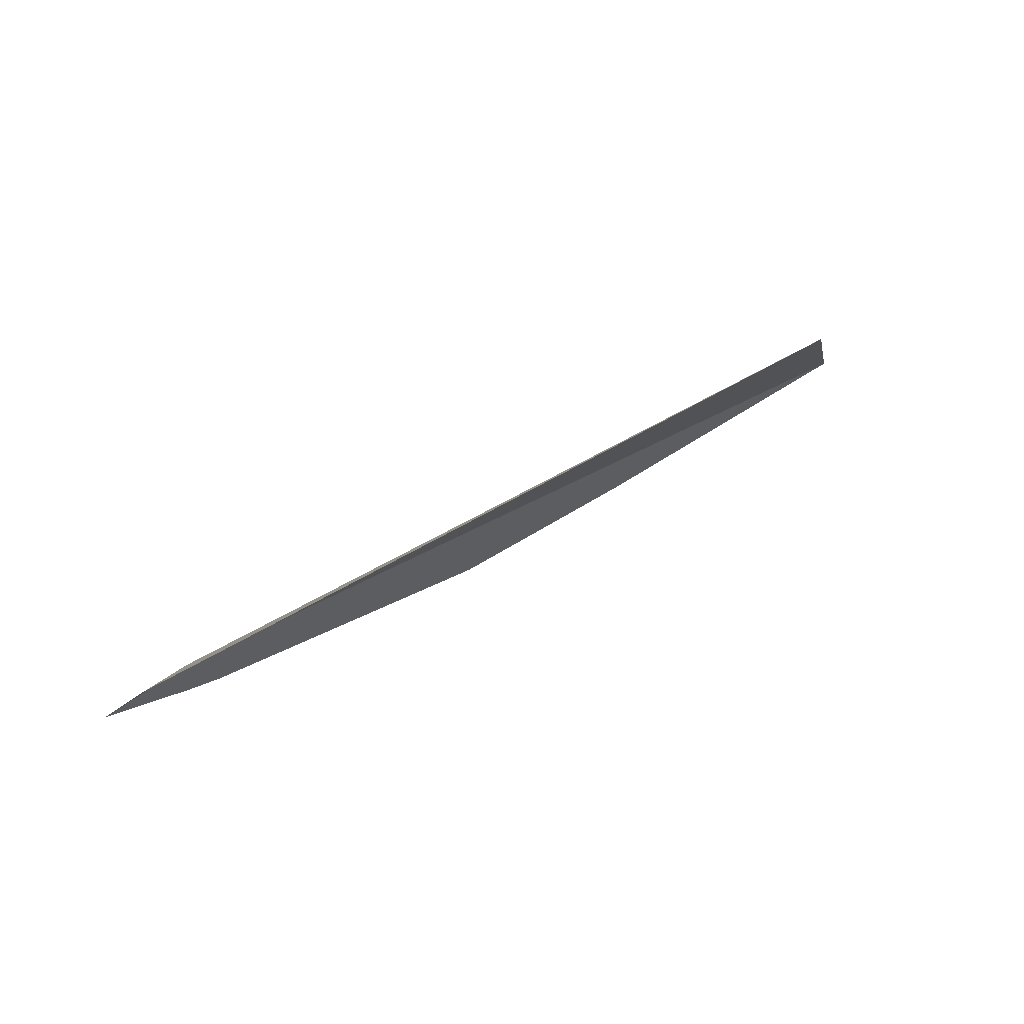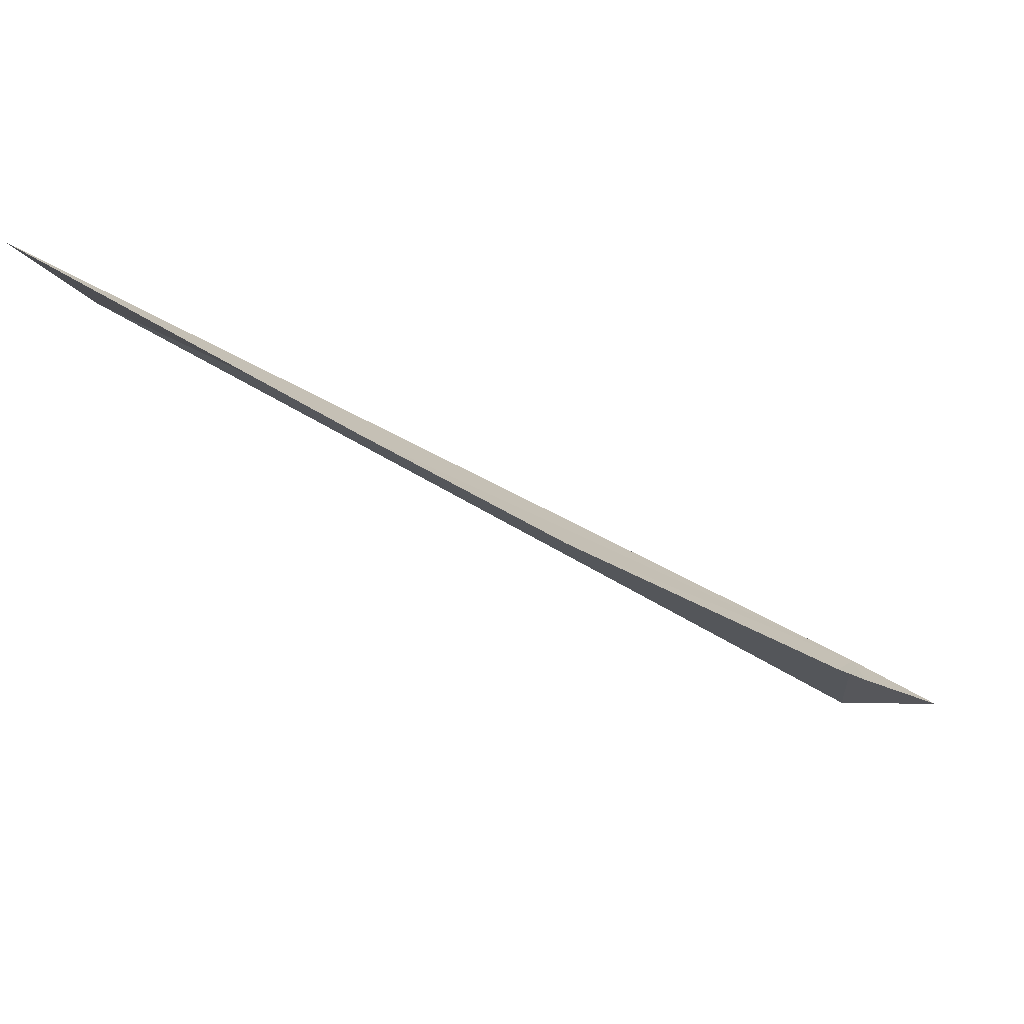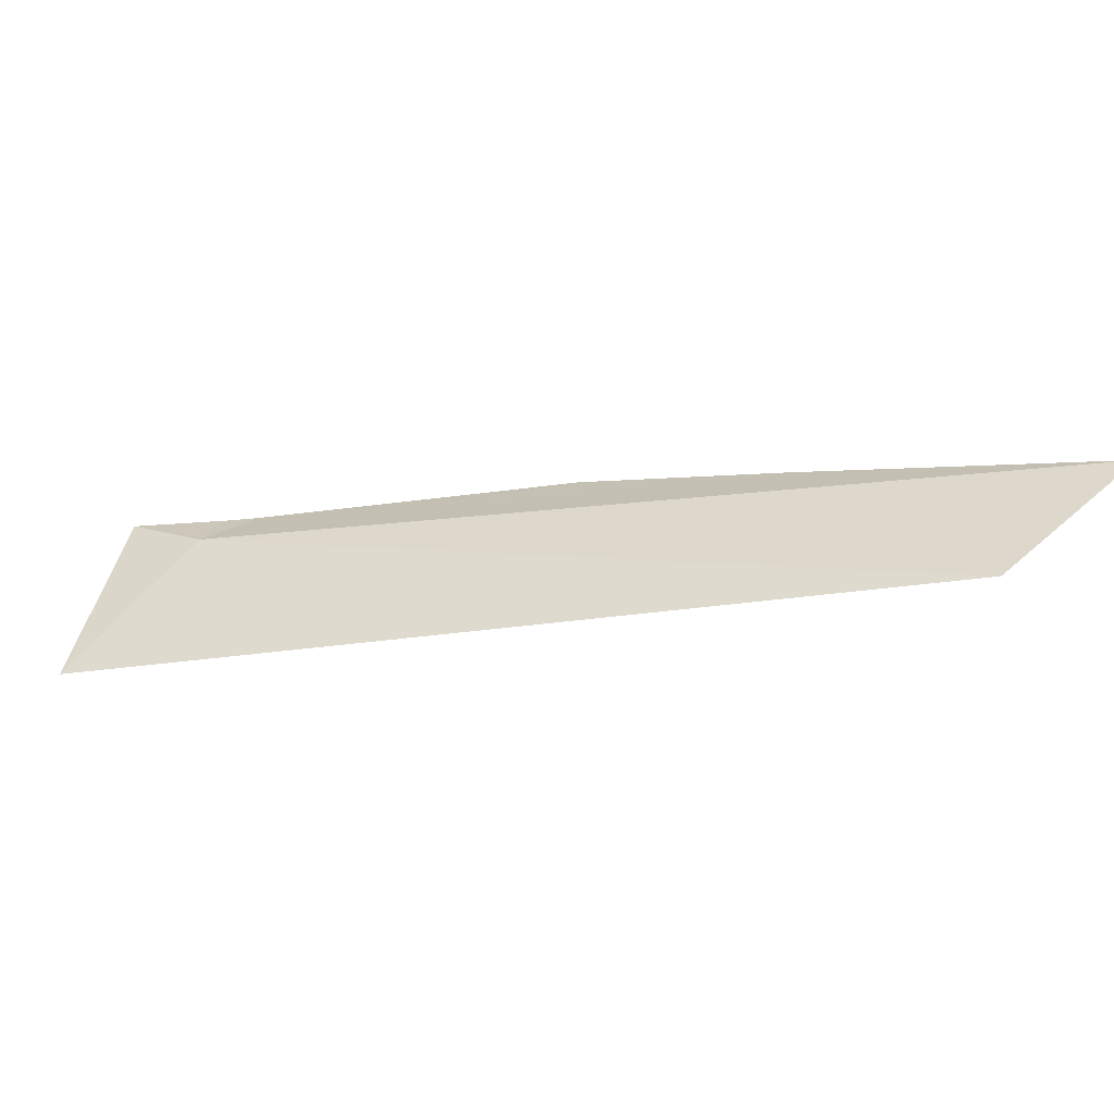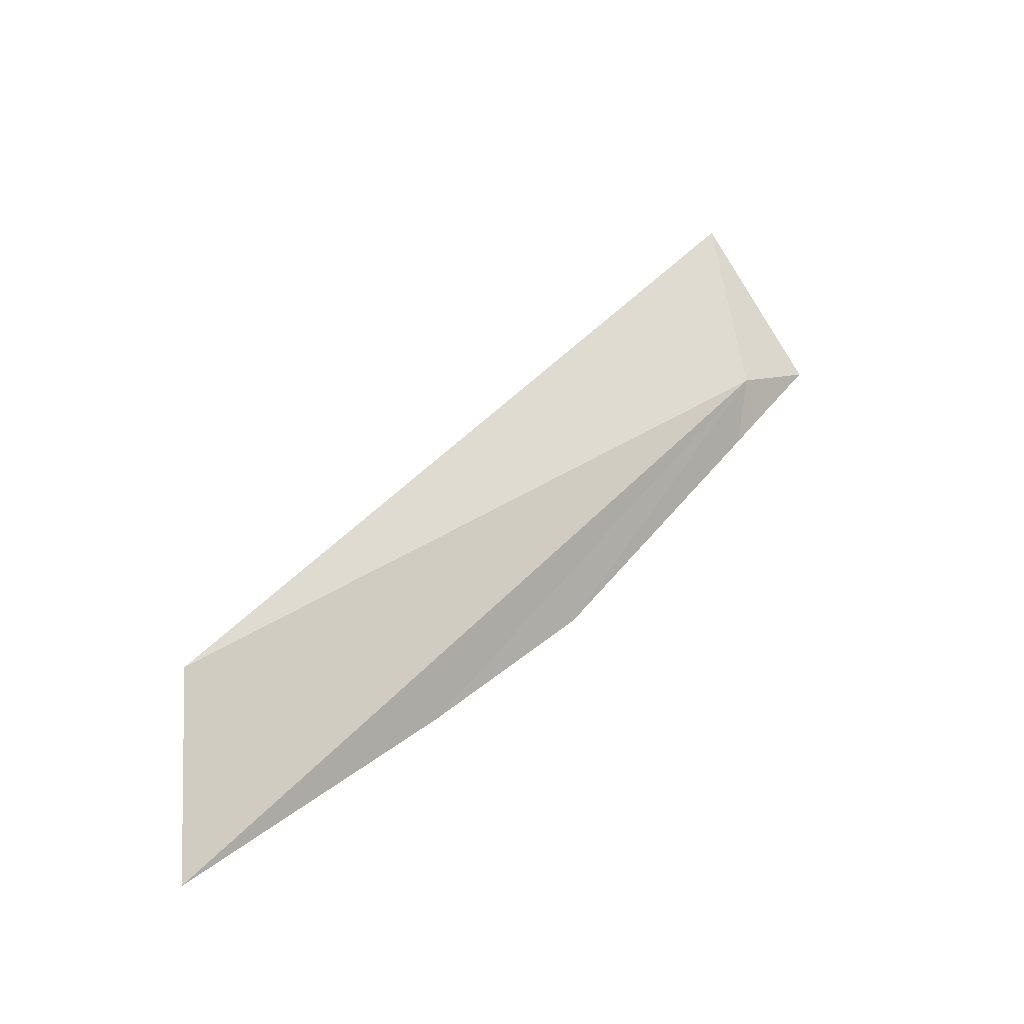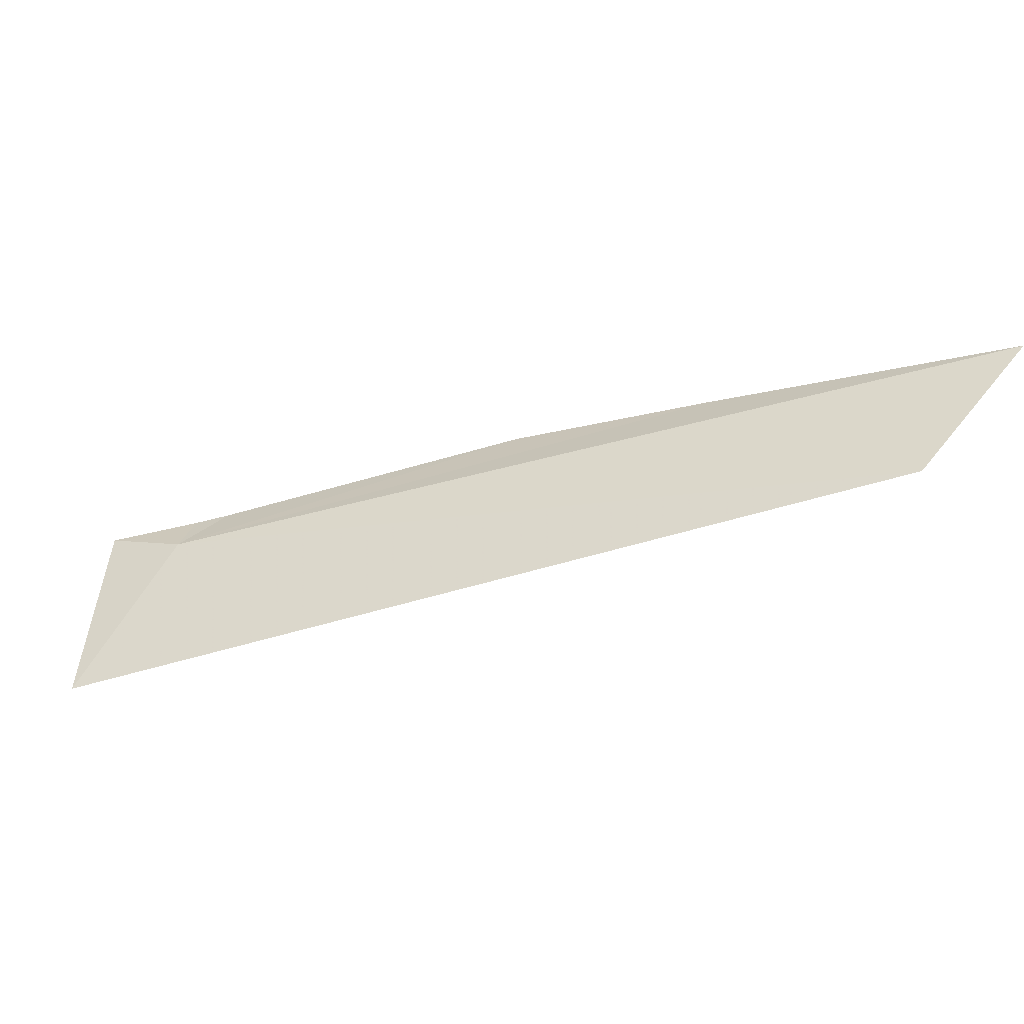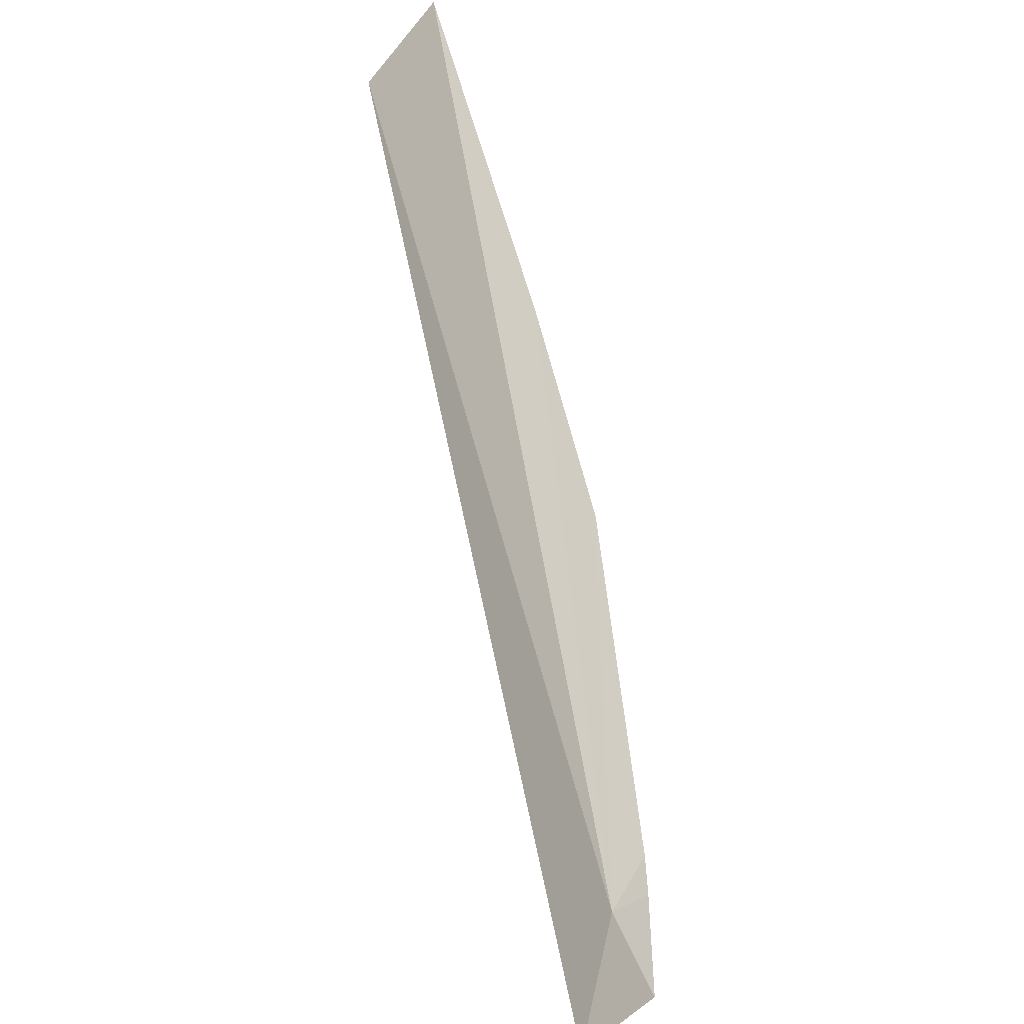
<metadata>
{"format":"obj","ext":"obj","renderer":"f3d","projection":"perspective","resolution":1024,"background":"white","views":[{"elev":12.0,"azim":-3.8,"up":"+Z"},{"elev":63.1,"azim":174.6,"up":"+Y"},{"elev":74.0,"azim":34.8,"up":"+Z"},{"elev":58.4,"azim":164.5,"up":"+Z"},{"elev":75.4,"azim":25.7,"up":"+Z"},{"elev":-67.3,"azim":86.7,"up":"+Y"}]}
</metadata>
<code>
v -151.8 3.252 77.21
v -150.5 4.186 77.59
v -150.6 3.856 77.69
v -151.8 2.908 77.27
v -151.9 3.216 77.13
v -151.7 3.356 77.15
v -151.3 3.72 77.26
v -151 3.91 77.38
v -151.8 3.316 77.14
f 1 3 2
f 1 4 3
f 1 7 6
f 1 8 7
f 1 6 9
f 1 9 5
f 1 5 4
f 1 2 8

</code>
